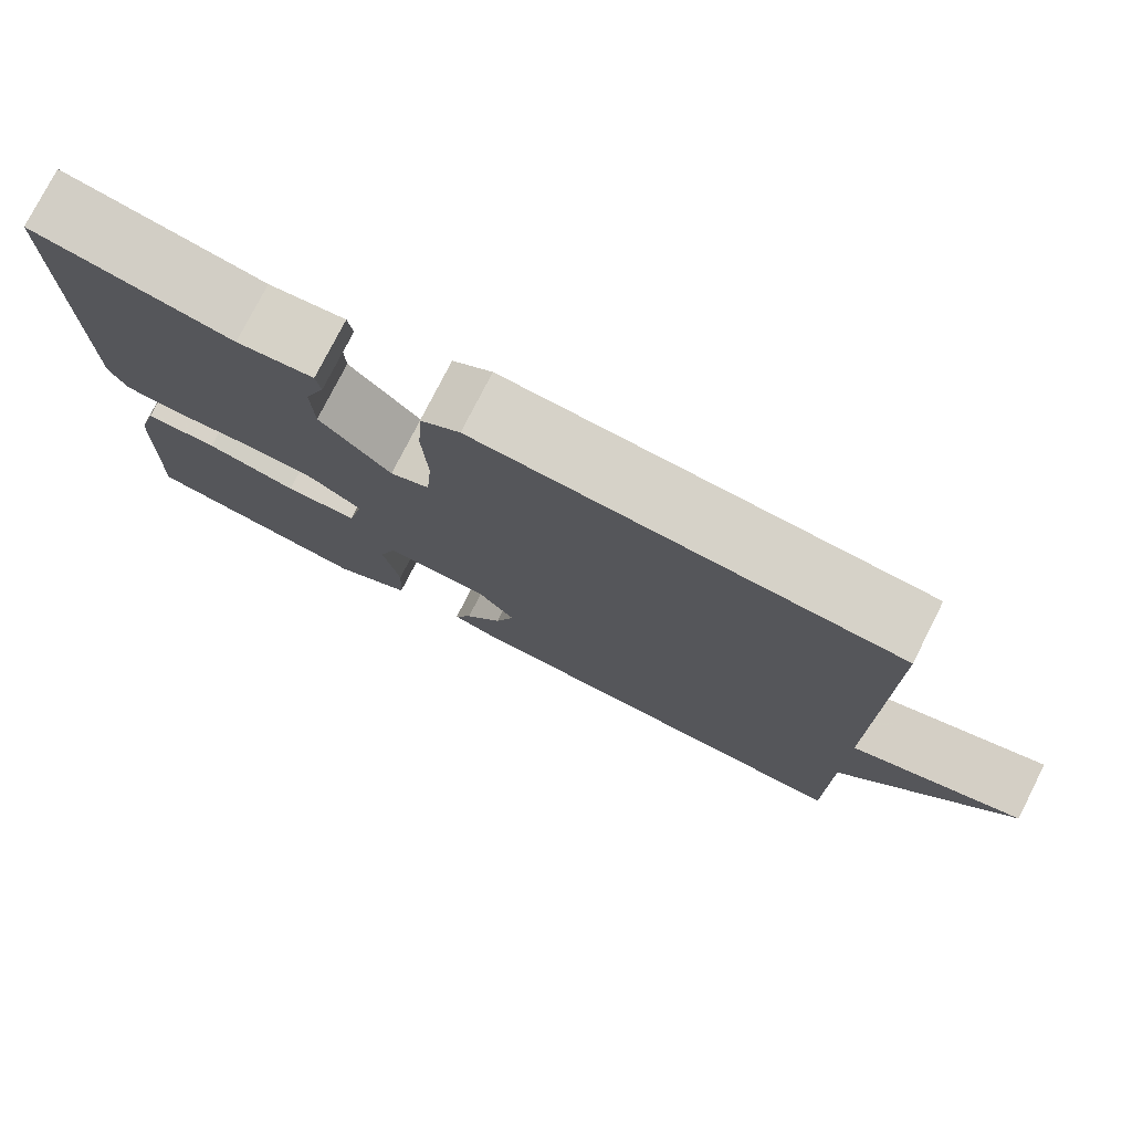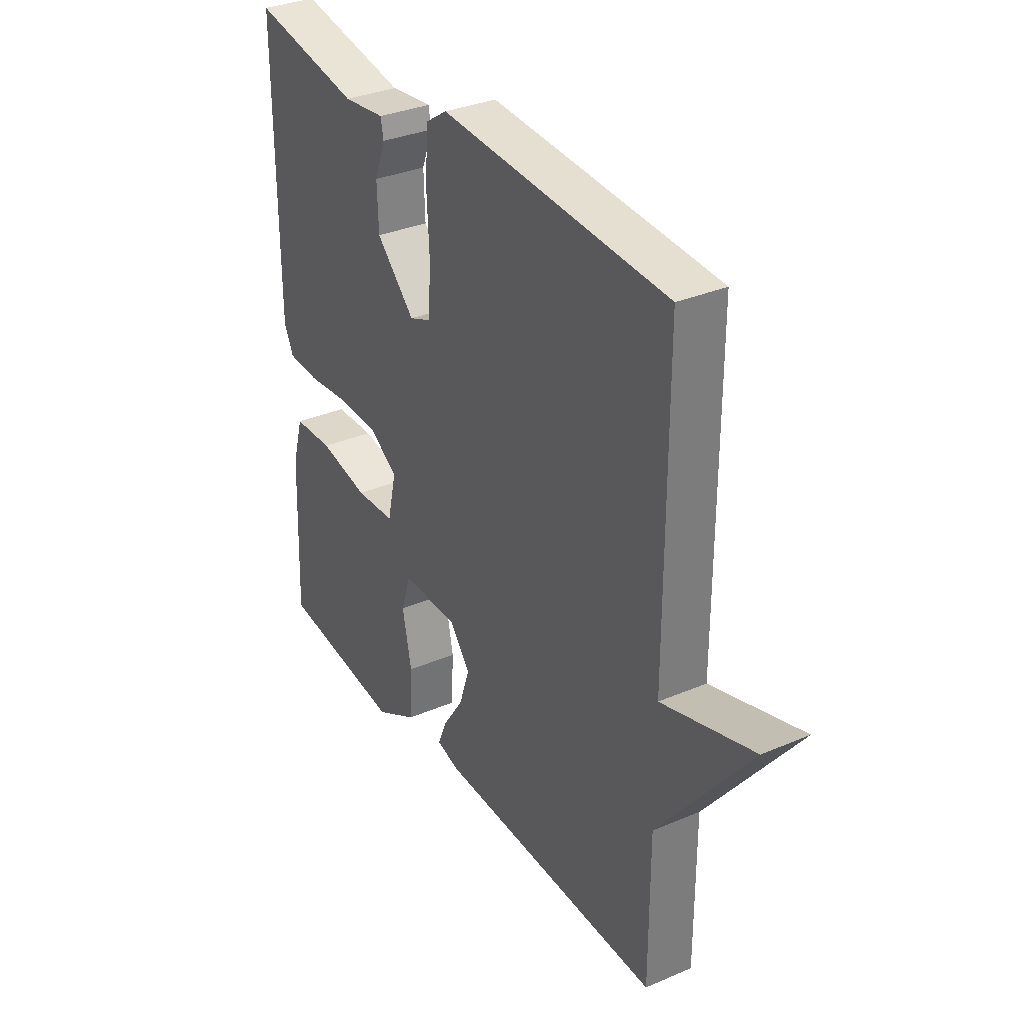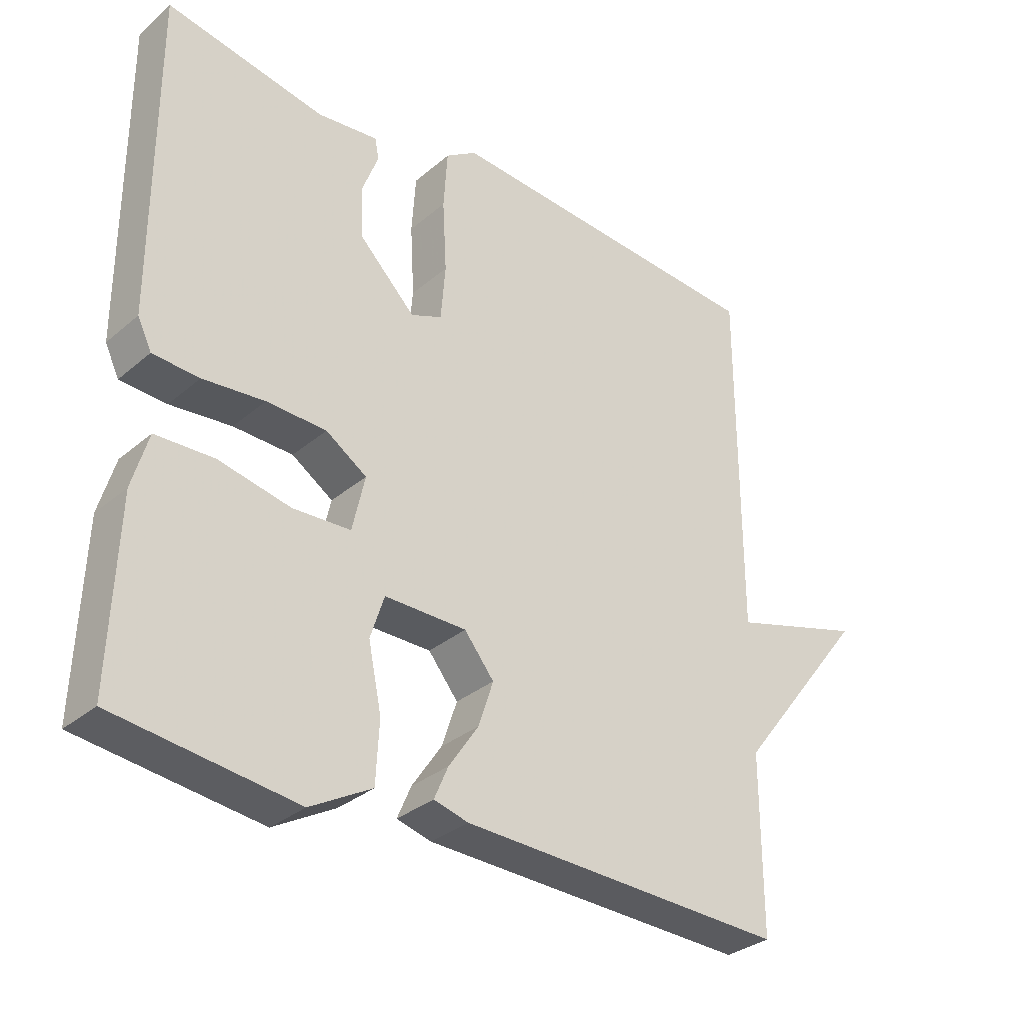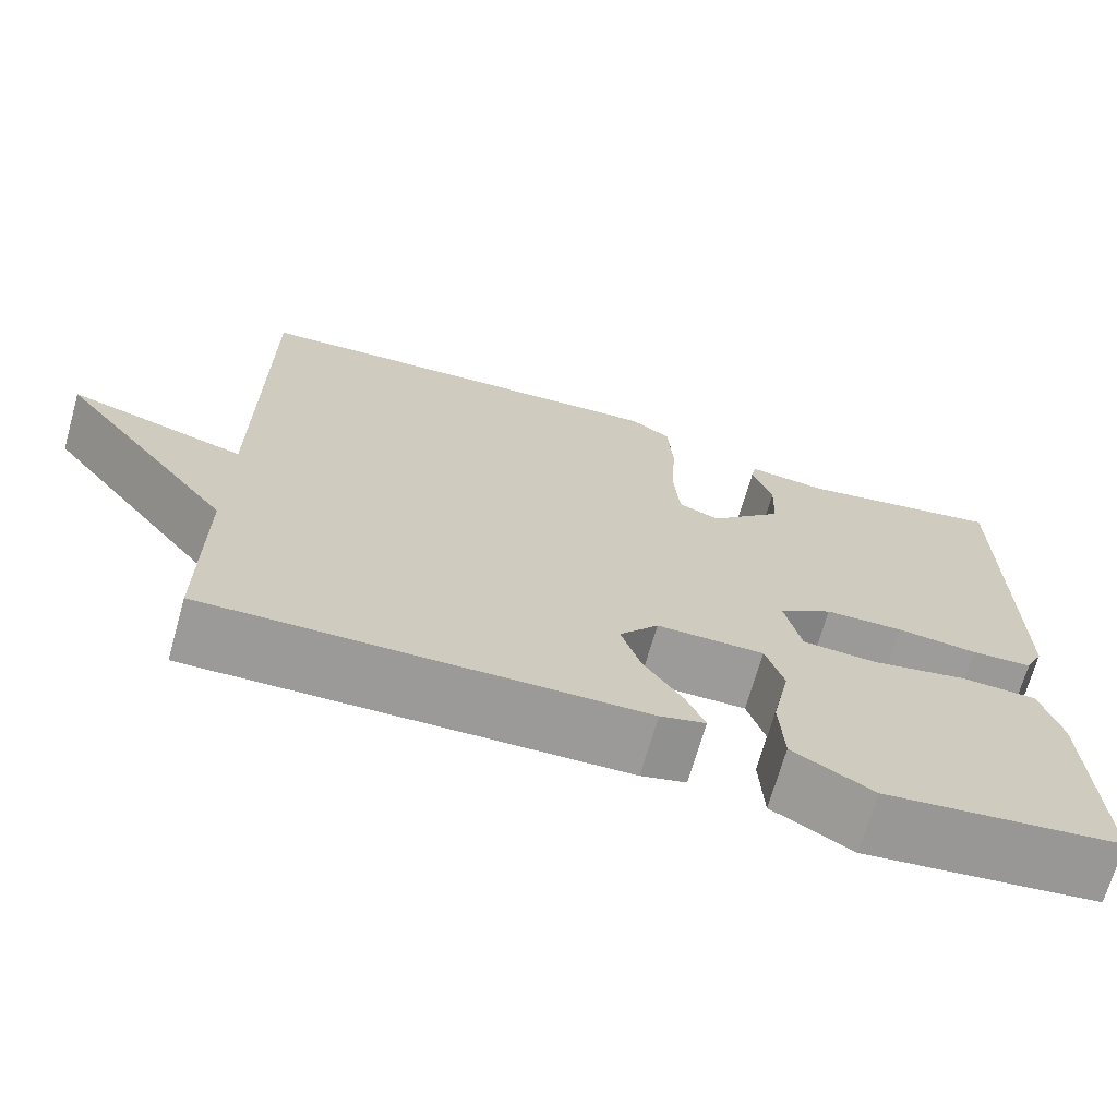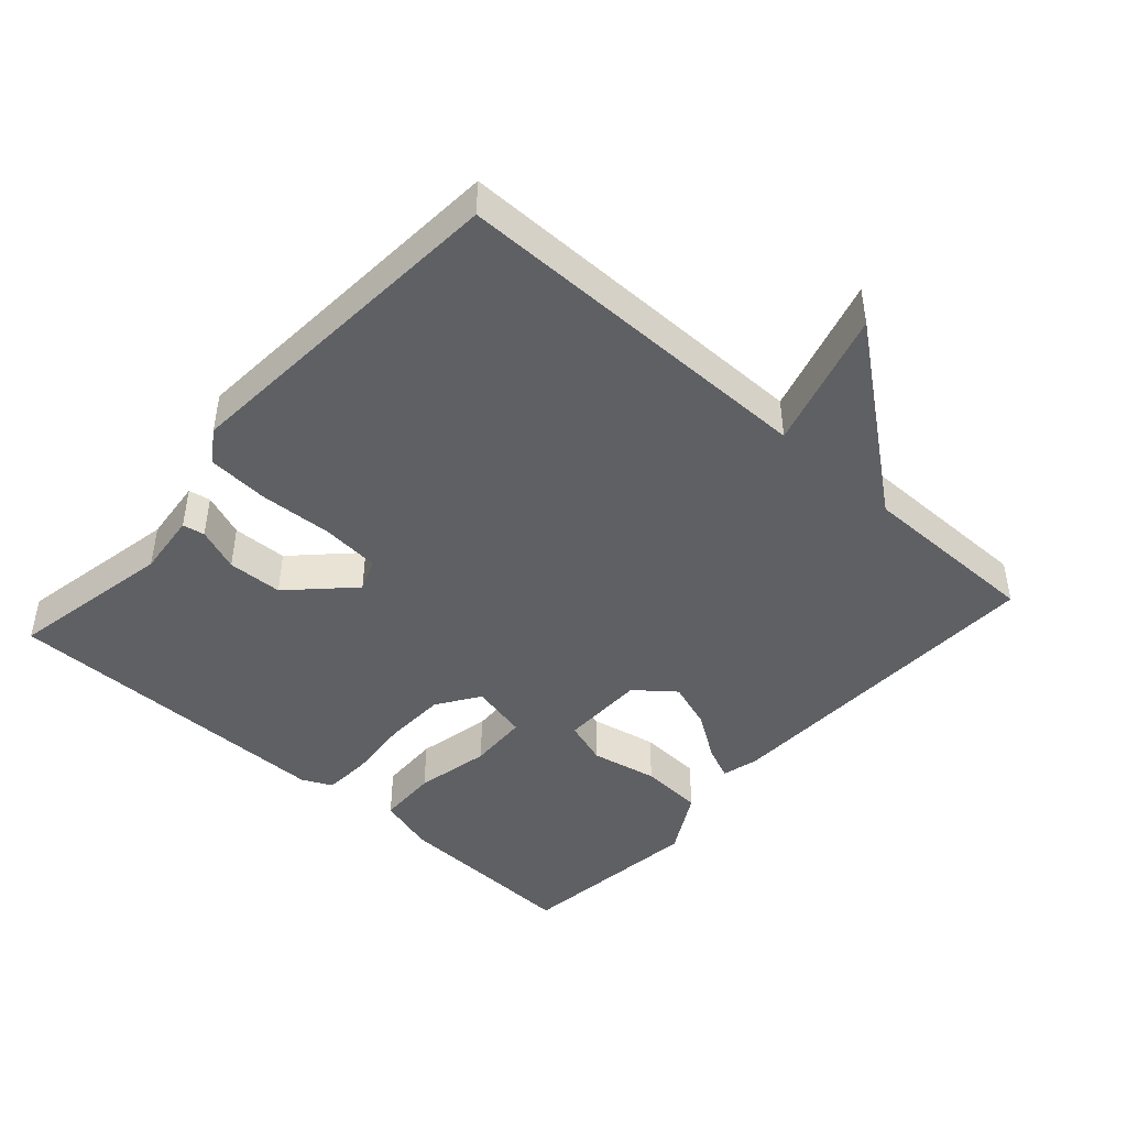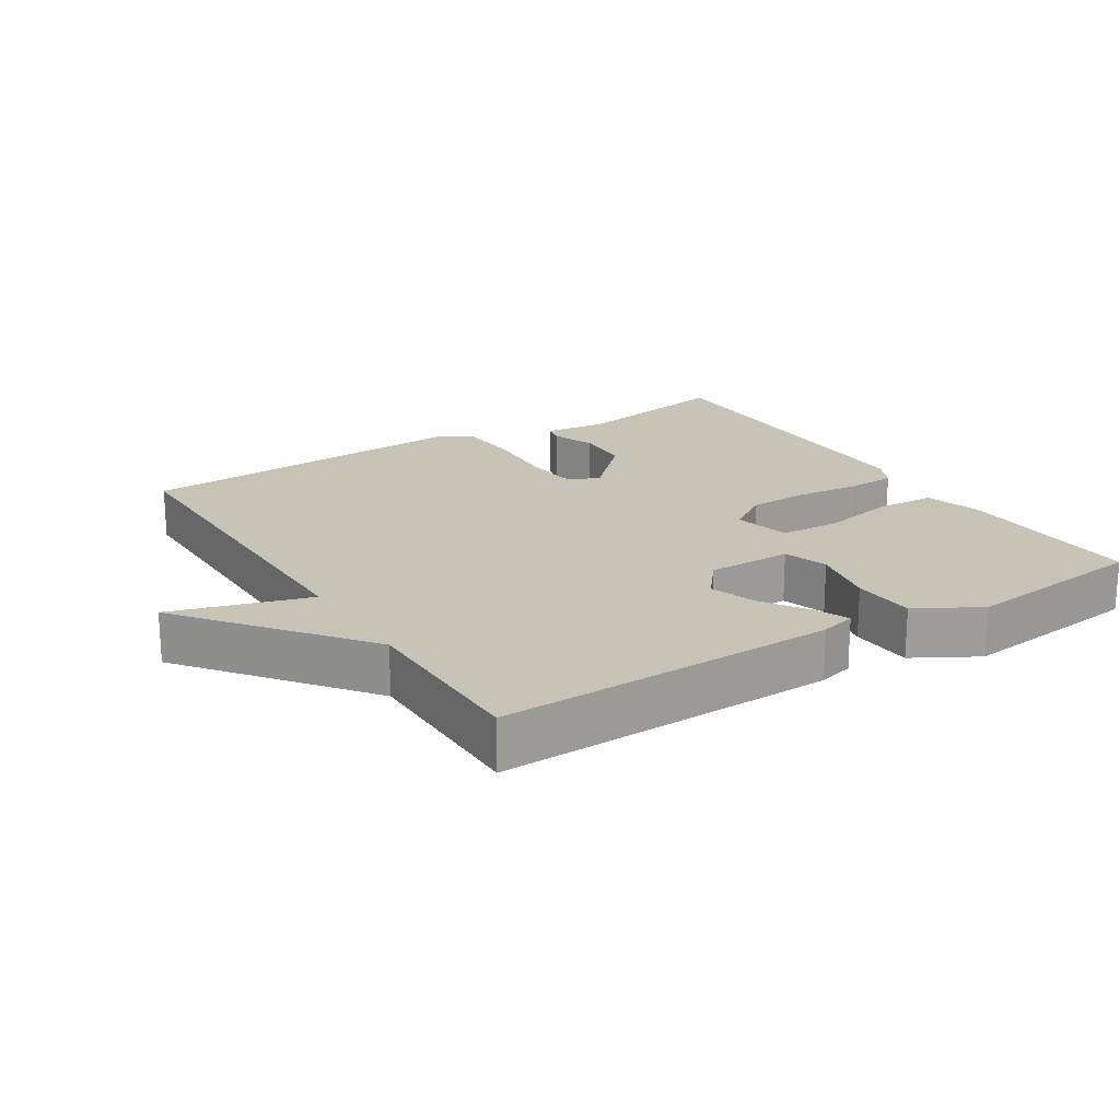
<metadata>
{"format":"obj","ext":"obj","renderer":"f3d","projection":"perspective","resolution":1024,"background":"white","views":[{"elev":77.2,"azim":26.9,"up":"+Z"},{"elev":32.9,"azim":59.3,"up":"+Z"},{"elev":-32.0,"azim":-40.4,"up":"+Z"},{"elev":-69.7,"azim":164.1,"up":"+Z"},{"elev":-45.2,"azim":48.1,"up":"+Y"},{"elev":19.8,"azim":148.0,"up":"+Y"}]}
</metadata>
<code>
v 0.5 0.07 0.5
v 0.5 0.07 -0.035
v 0.702 0.07 0.024
v 0.5 0.07 -0.235
v 0.5 0.07 -0.5
v 0.004 0.07 -0.484
v -0.048 0.07 -0.47
v -0.027 0.07 -0.421
v 0.018 0.07 -0.354
v 0.041 0.07 -0.285
v -0.004 0.07 -0.229
v -0.128 0.07 -0.228
v -0.149 0.07 -0.293
v -0.129 0.07 -0.39
v -0.134 0.07 -0.482
v -0.227 0.07 -0.534
v -0.5 0.07 -0.5
v -0.49 0.07 -0.224
v -0.466 0.07 -0.141
v -0.378 0.07 -0.138
v -0.269 0.07 -0.161
v -0.182 0.07 -0.157
v -0.163 0.07 -0.073
v -0.225 0.07 -0.032
v -0.315 0.07 -0.029
v -0.408 0.07 -0.038
v -0.478 0.07 -0.034
v -0.499 0.07 0.01
v -0.5 0.07 0.5
v -0.261 0.07 0.454
v -0.169 0.07 0.464
v -0.163 0.07 0.432
v -0.187 0.07 0.369
v -0.184 0.07 0.289
v -0.099 0.07 0.204
v -0.052 0.07 0.223
v -0.045 0.07 0.307
v -0.051 0.07 0.414
v -0.045 0.07 0.503
v 0.002 0.07 0.534
v 0.5 0 0.5
v 0.5 0 -0.035
v 0.702 0 0.024
v 0.5 0 -0.235
v 0.5 0 -0.5
v 0.004 0 -0.484
v -0.048 0 -0.47
v -0.027 0 -0.421
v 0.018 0 -0.354
v 0.041 0 -0.285
v -0.004 0 -0.229
v -0.128 0 -0.228
v -0.149 0 -0.293
v -0.129 0 -0.39
v -0.134 0 -0.482
v -0.227 0 -0.534
v -0.5 0 -0.5
v -0.49 0 -0.224
v -0.466 0 -0.141
v -0.378 0 -0.138
v -0.269 0 -0.161
v -0.182 0 -0.157
v -0.163 0 -0.073
v -0.225 0 -0.032
v -0.315 0 -0.029
v -0.408 0 -0.038
v -0.478 0 -0.034
v -0.499 0 0.01
v -0.5 0 0.5
v -0.261 0 0.454
v -0.169 0 0.464
v -0.163 0 0.432
v -0.187 0 0.369
v -0.184 0 0.289
v -0.099 0 0.204
v -0.052 0 0.223
v -0.045 0 0.307
v -0.051 0 0.414
v -0.045 0 0.503
v 0.002 0 0.534
f 40 1 2
f 39 40 2
f 38 39 2
f 37 38 2
f 36 37 2
f 35 36 2
f 30 31 32 33
f 30 33 34
f 29 30 34
f 28 29 34
f 27 28 34
f 26 27 34
f 25 26 34
f 24 25 34 35
f 19 20 21
f 18 19 21
f 17 18 21
f 16 17 21
f 15 16 21
f 14 15 21
f 13 14 21
f 12 13 21 22
f 11 12 22 23
f 7 8 9
f 6 7 9
f 5 6 9
f 4 5 9
f 4 9 10
f 3 4 10
f 2 3 10
f 23 24 35 2
f 2 10 11
f 2 11 23
f 42 41 80
f 42 80 79
f 42 79 78
f 42 78 77
f 42 77 76
f 42 76 75
f 73 72 71 70
f 74 73 70
f 74 70 69
f 74 69 68
f 74 68 67
f 74 67 66
f 74 66 65
f 75 74 65 64
f 61 60 59
f 61 59 58
f 61 58 57
f 61 57 56
f 61 56 55
f 61 55 54
f 61 54 53
f 62 61 53 52
f 63 62 52 51
f 49 48 47
f 49 47 46
f 49 46 45
f 49 45 44
f 50 49 44
f 50 44 43
f 50 43 42
f 42 75 64 63
f 51 50 42
f 63 51 42
f 1 41 42 2
f 2 42 43 3
f 3 43 44 4
f 4 44 45 5
f 5 45 46 6
f 6 46 47 7
f 7 47 48 8
f 8 48 49 9
f 9 49 50 10
f 10 50 51 11
f 11 51 52 12
f 12 52 53 13
f 13 53 54 14
f 14 54 55 15
f 15 55 56 16
f 16 56 57 17
f 17 57 58 18
f 18 58 59 19
f 19 59 60 20
f 20 60 61 21
f 21 61 62 22
f 22 62 63 23
f 23 63 64 24
f 24 64 65 25
f 25 65 66 26
f 26 66 67 27
f 27 67 68 28
f 28 68 69 29
f 29 69 70 30
f 30 70 71 31
f 31 71 72 32
f 32 72 73 33
f 33 73 74 34
f 34 74 75 35
f 35 75 76 36
f 36 76 77 37
f 37 77 78 38
f 38 78 79 39
f 39 79 80 40
f 40 80 41 1

</code>
